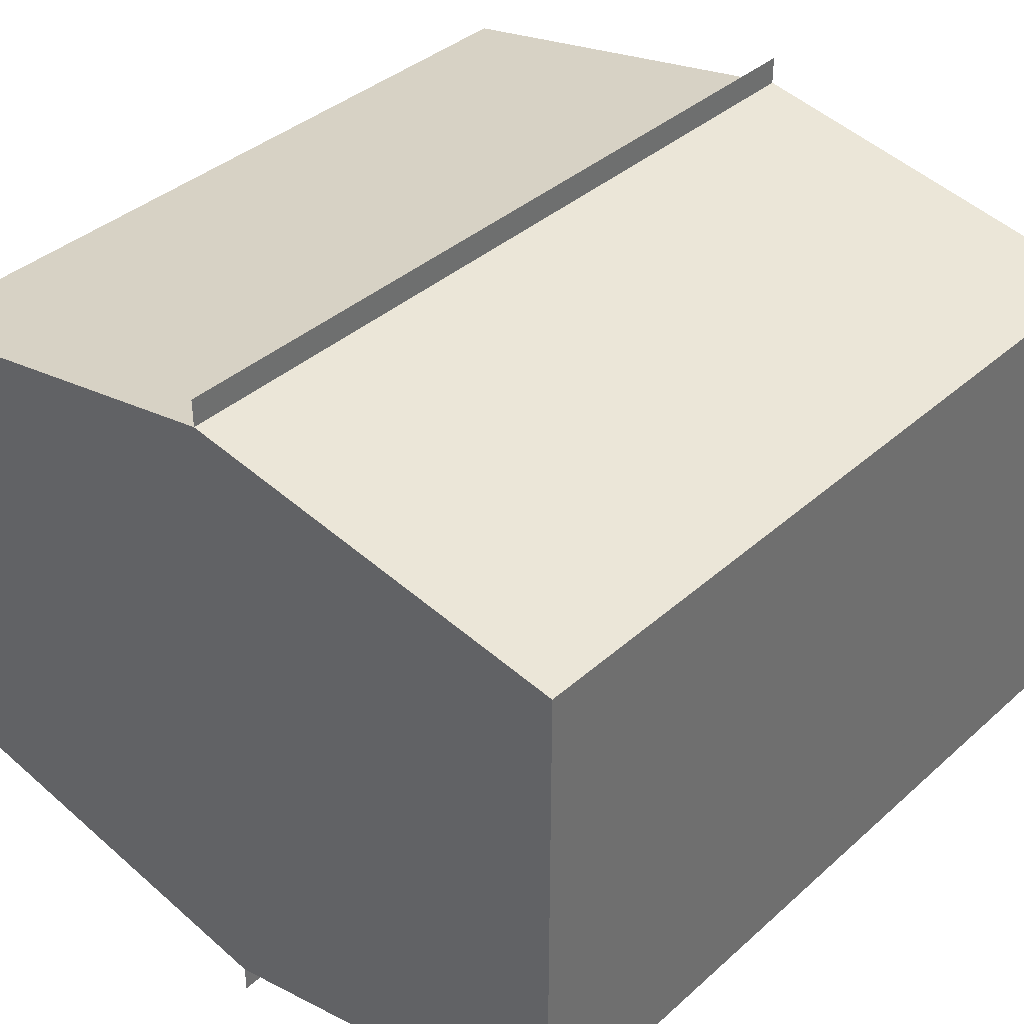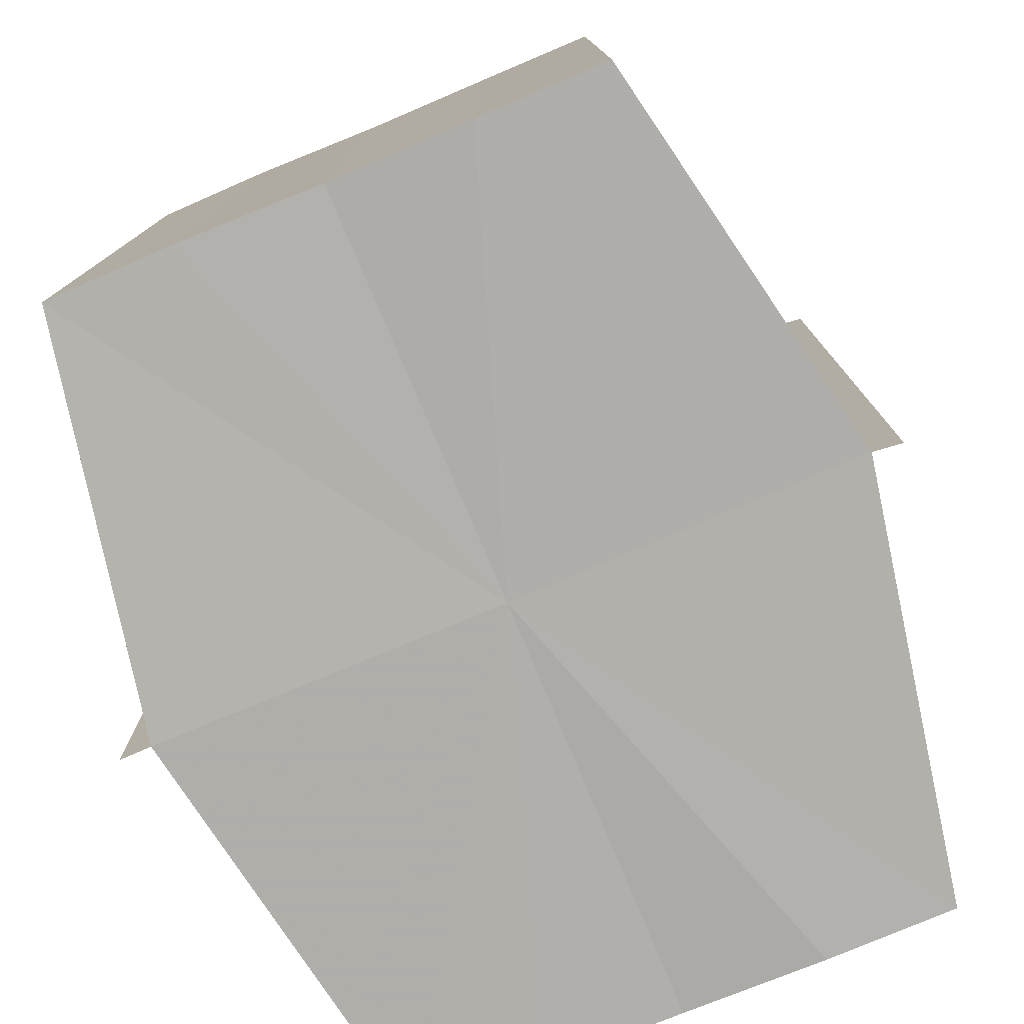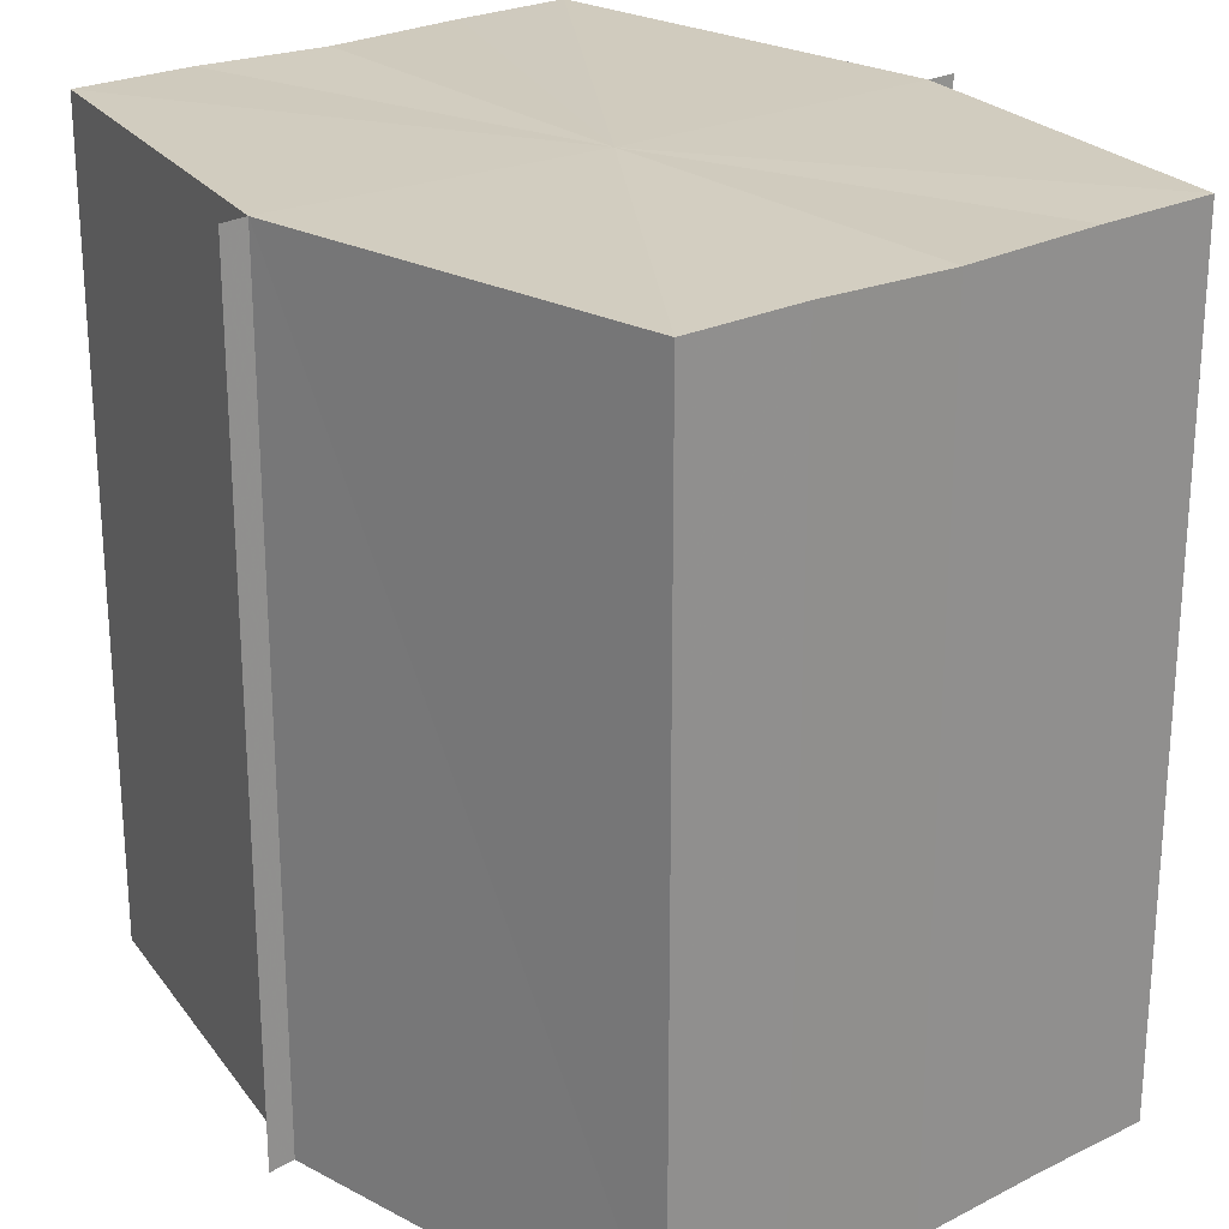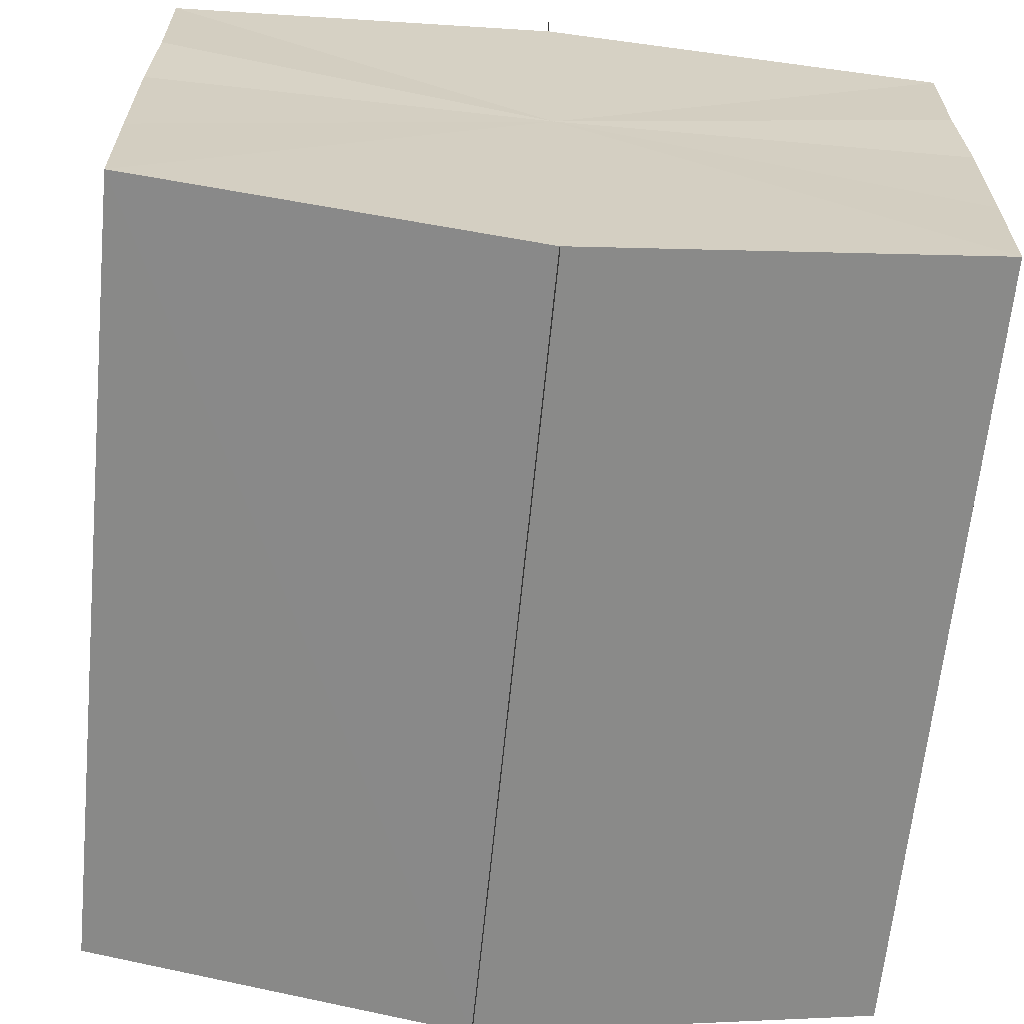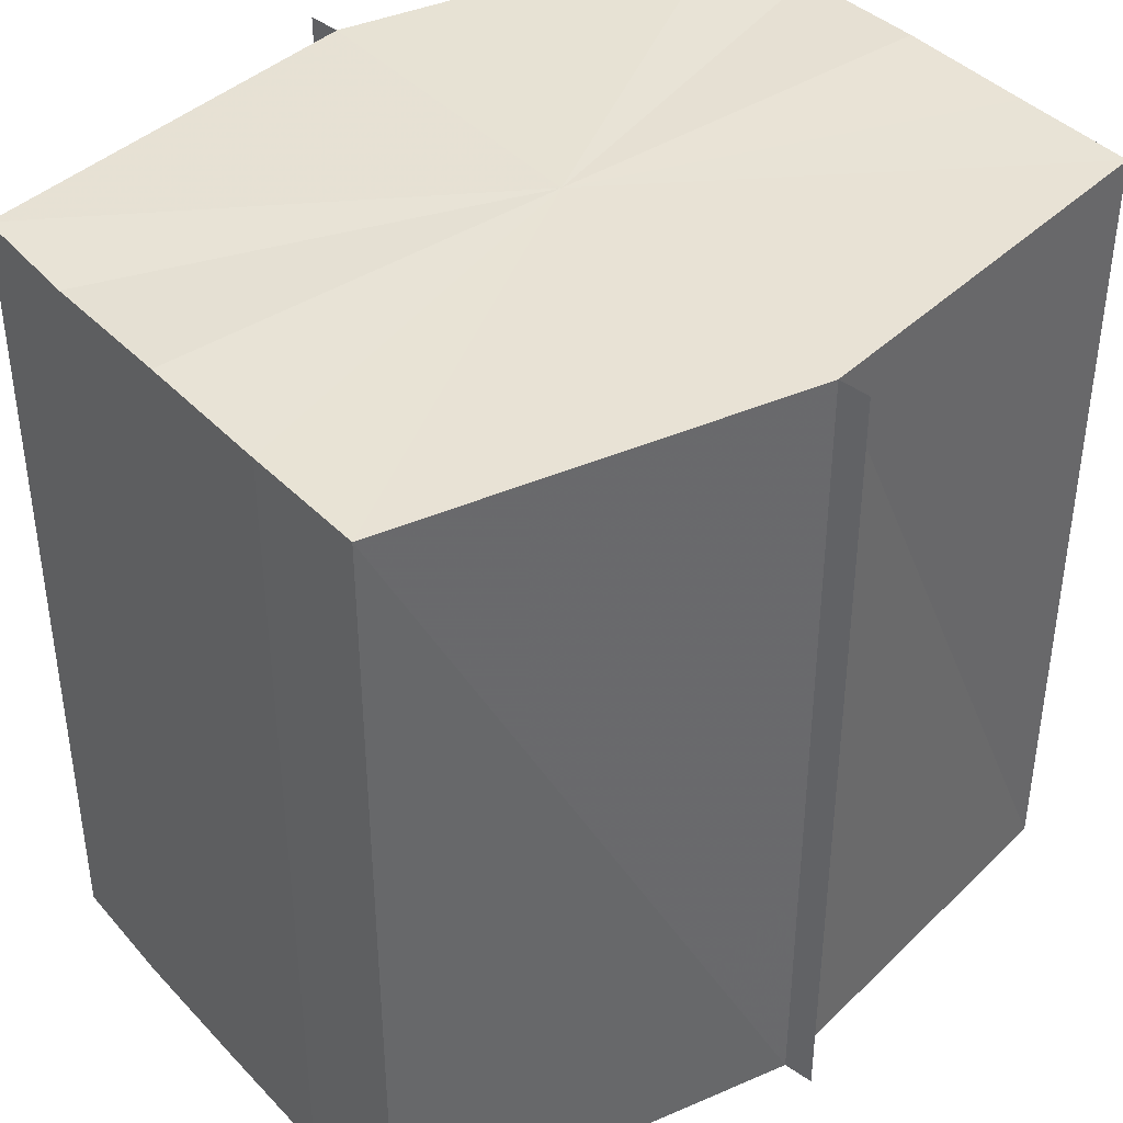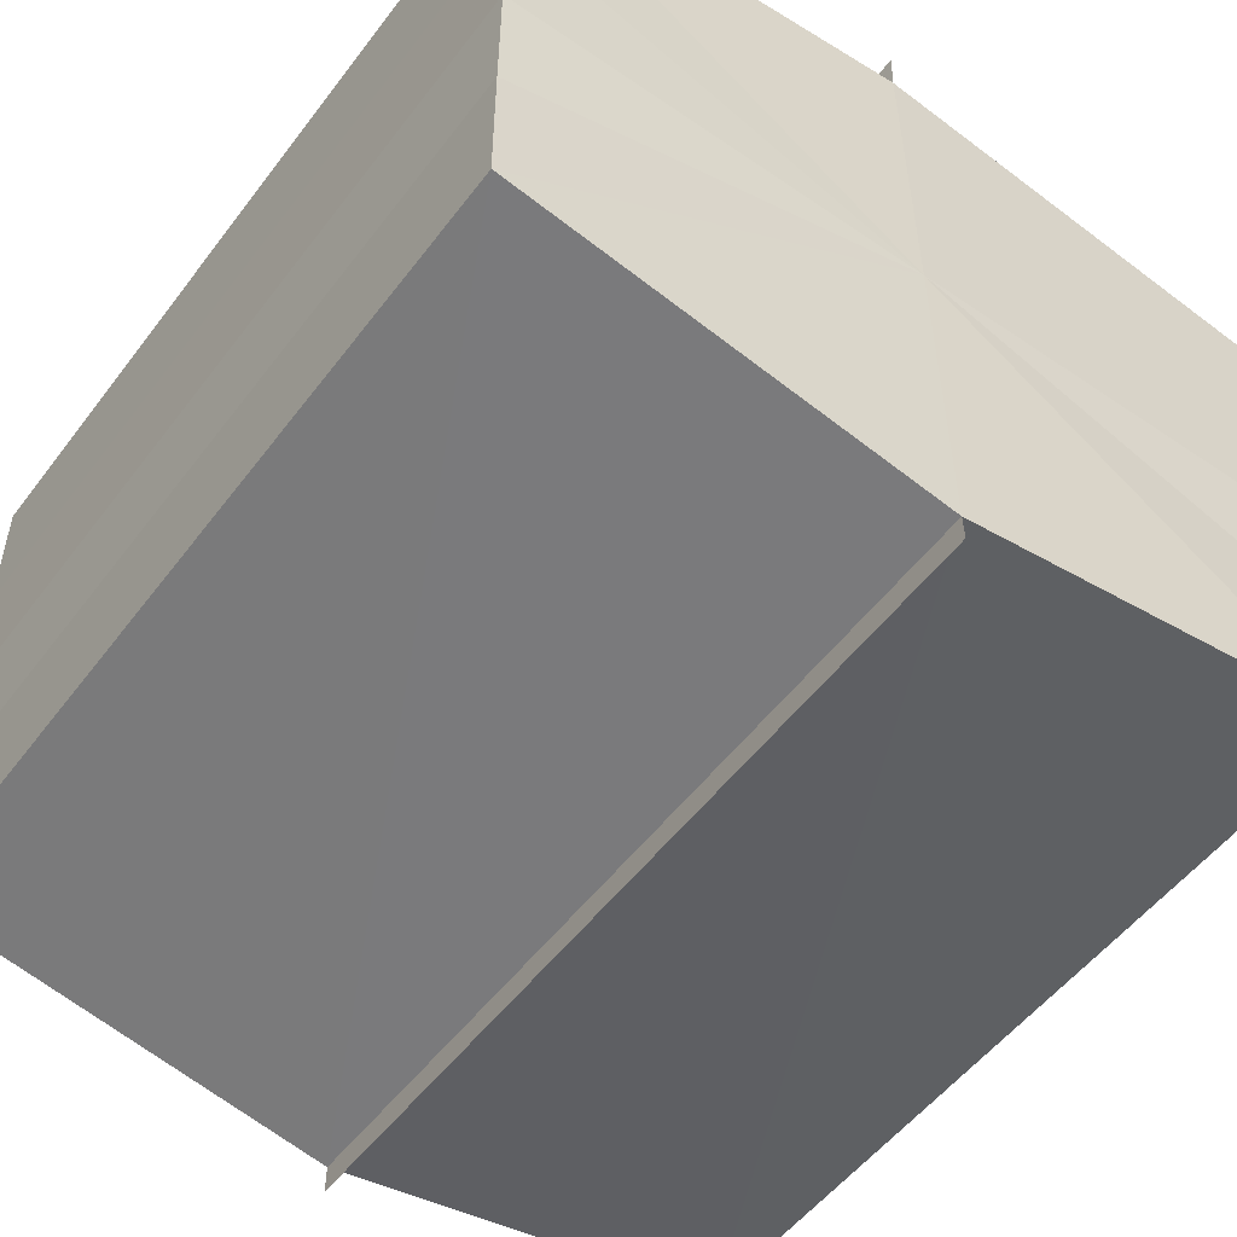
<metadata>
{"format":"obj","ext":"obj","renderer":"f3d","projection":"perspective","resolution":1024,"background":"white","views":[{"elev":37.7,"azim":-138.8,"up":"+Z"},{"elev":-78.2,"azim":-67.2,"up":"+Y"},{"elev":23.9,"azim":-127.9,"up":"+Y"},{"elev":-64.0,"azim":-5.9,"up":"+Z"},{"elev":40.5,"azim":141.3,"up":"+Y"},{"elev":-53.3,"azim":143.6,"up":"+Z"}]}
</metadata>
<code>
o 7996
v 2191 1880 13.98
v 2191 1880 13.98
v 2191 1880 13.98
v 2191 1880 13.97
v 2191 1880 13.98
v 2191 1880 13.98
v 2191 1880 13.98
v 2191 1880 13.97
v 2191 1880 13.97
v 2191 1880 13.99
v 2191 1880 13.99
v 2191 1880 13.97
v 2191 1880 13.97
v 2191 1880 13.99
v 2191 1880 13.99
v 2191 1880 13.99
v 2191 1880 13.99
v 2191 1880 13.99
v 2191 1880 13.99
v 2191 1880 13.99
v 2191 1880 13.98
v 2191 1880 13.98
v 2191 1880 13.98
v 2191 1880 13.98
v 2191 1880 13.98
v 2191 1880 13.98
v 2191 1880 13.97
v 2191 1880 13.97
v 2191 1880 13.97
v 2191 1880 13.97
v 2191 1880 13.98
v 2191 1880 13.97
v 2191 1880 13.98
v 2191 1880 13.97
v 2191 1880 13.98
v 2191 1880 13.98
v 2191 1880 13.98
v 2191 1880 13.98
v 2191 1880 13.99
v 2191 1880 13.98
v 2191 1880 13.99
v 2191 1880 13.99
v 2191 1880 13.99
v 2191 1880 13.99
v 2191 1880 13.99
v 2191 1880 13.98
v 2191 1880 13.99
v 2191 1880 13.99
v 2191 1880 13.99
v 2191 1880 13.98
v 2191 1880 13.98
v 2191 1880 13.99
v 2191 1880 13.99
v 2191 1880 13.98
v 2191 1880 13.98
v 2191 1880 13.98
v 2191 1880 13.98
v 2191 1880 13.97
v 2191 1880 13.98
v 2191 1880 13.98
v 2191 1880 13.98
v 2191 1880 13.98
v 2191 1880 13.98
v 2191 1880 13.97
v 2191 1880 13.97
v 2191 1880 13.97
v 2191 1880 13.97
v 2191 1880 13.97
v 2191 1880 13.97
v 2191 1880 13.97
v 2191 1880 13.97
v 2191 1880 13.98
v 2191 1880 13.98
v 2191 1880 13.98
v 2191 1880 13.98
v 2191 1880 13.97
v 2191 1880 13.99
v 2191 1880 13.97
v 2191 1880 13.99
v 2191 1880 13.97
v 2191 1880 13.99
v 2191 1880 13.98
v 2191 1880 13.98
v 2191 1880 13.98
f 1 2 3
f 2 4 5
f 6 1 7
f 4 8 9
f 10 6 11
f 12 8 13
f 14 10 15
f 14 16 15
f 15 17 18
f 15 19 20
f 20 21 22
f 22 23 24
f 24 25 26
f 26 27 28
f 28 29 30
f 13 29 30
f 31 32 29
f 31 33 32
f 31 29 34
f 31 35 33
f 31 34 36
f 31 37 35
f 31 36 38
f 31 39 37
f 31 38 40
f 31 40 41
f 31 42 39
f 31 41 42
f 43 42 44
f 45 42 44
f 46 47 43
f 48 49 45
f 50 51 46
f 52 49 53
f 54 55 50
f 56 52 57
f 58 59 54
f 60 56 61
f 62 60 63
f 64 62 65
f 66 67 58
f 68 64 66
f 68 69 66
f 66 70 71
f 72 73 74
f 72 75 73
f 72 74 76
f 72 77 75
f 72 76 78
f 72 79 77
f 72 78 80
f 72 81 79
f 72 80 82
f 72 83 81
f 72 82 84
f 72 84 83

</code>
